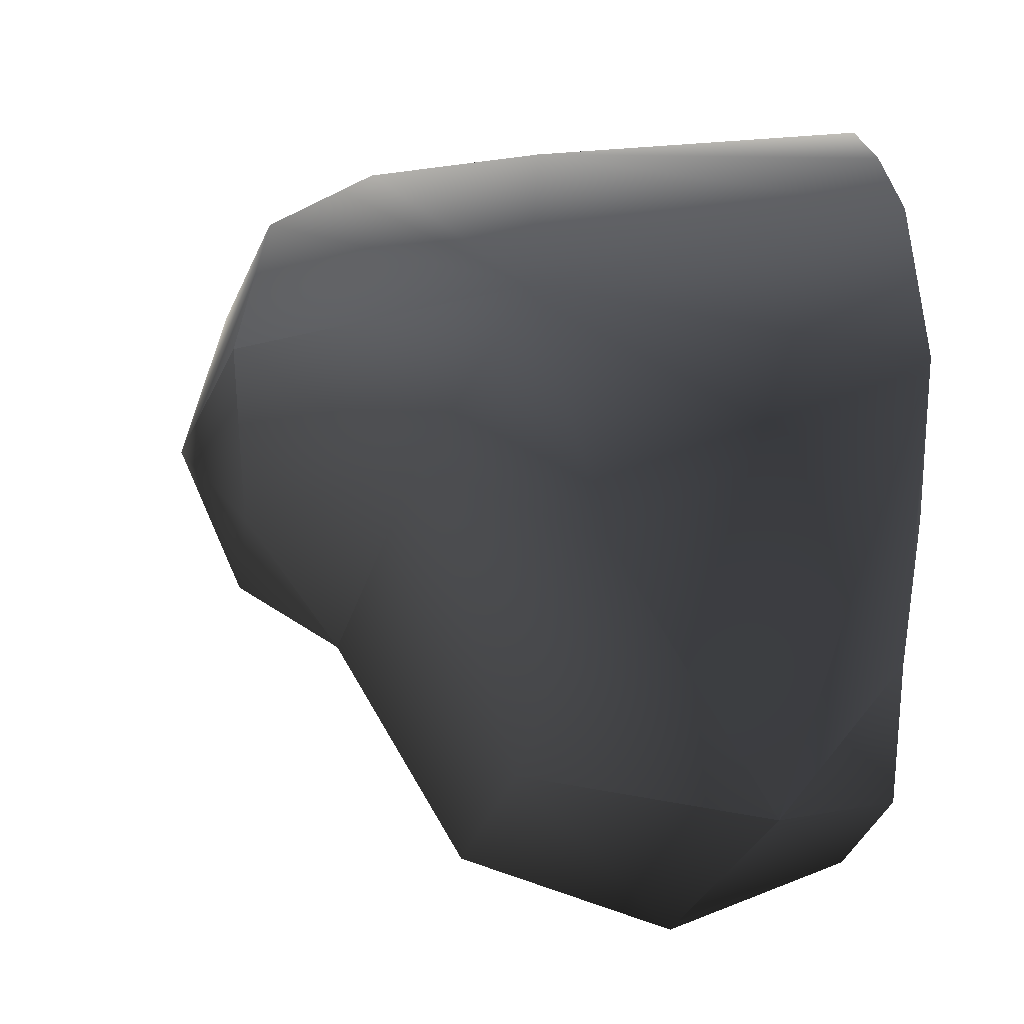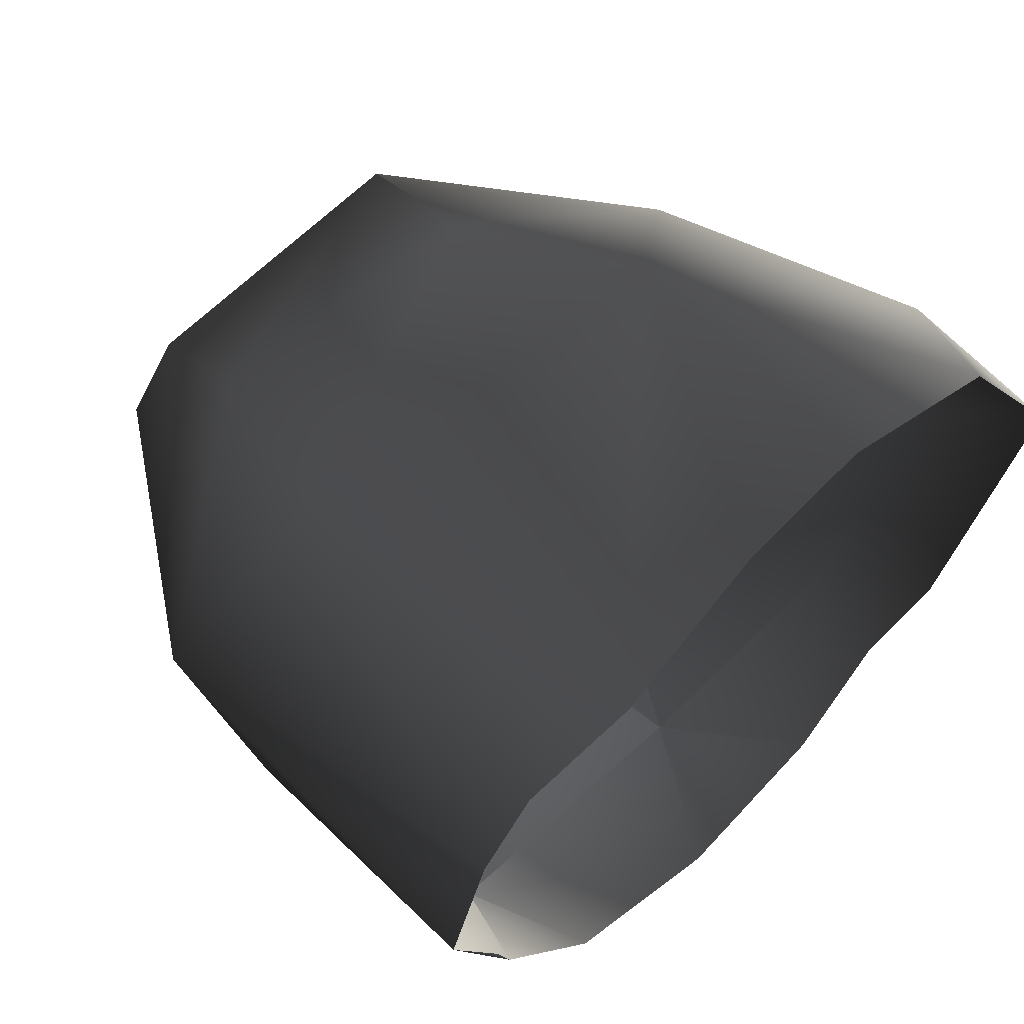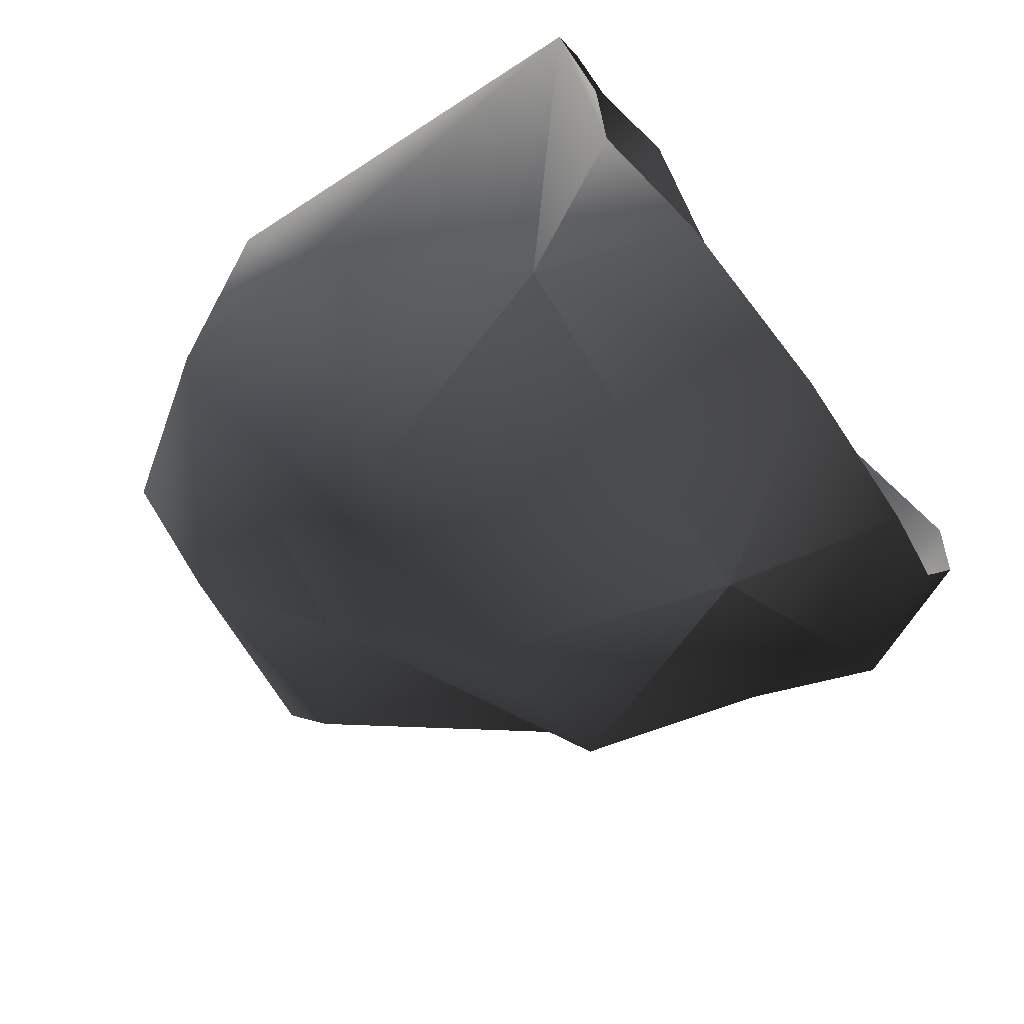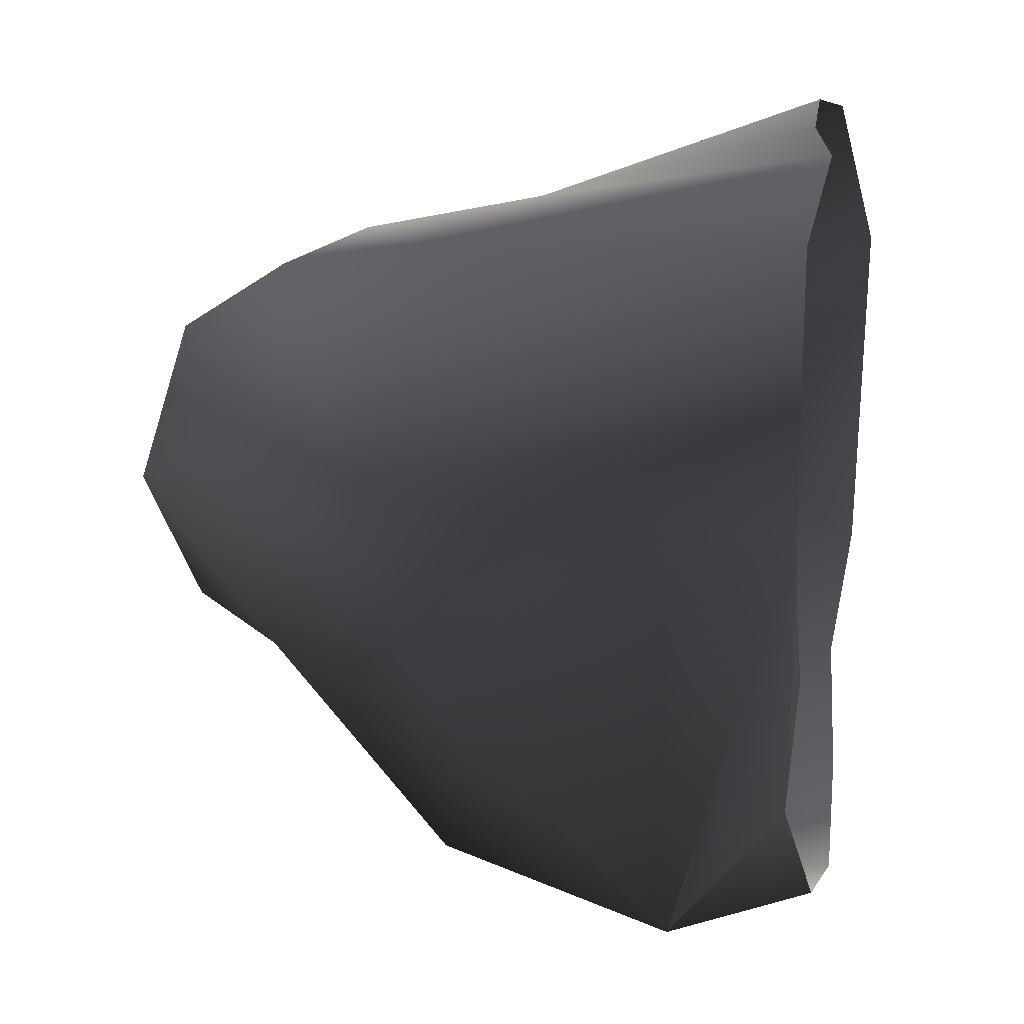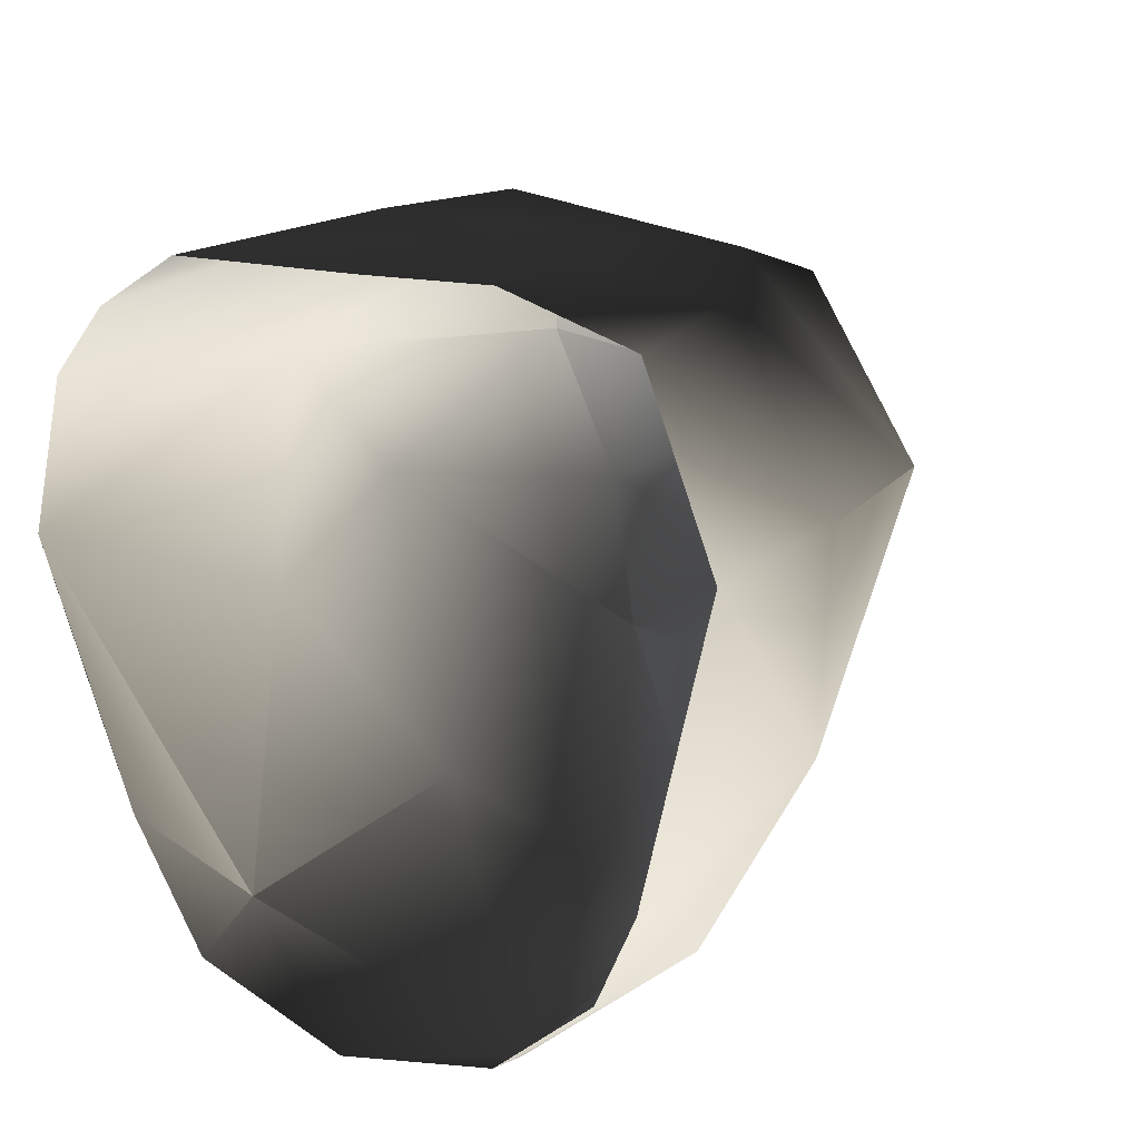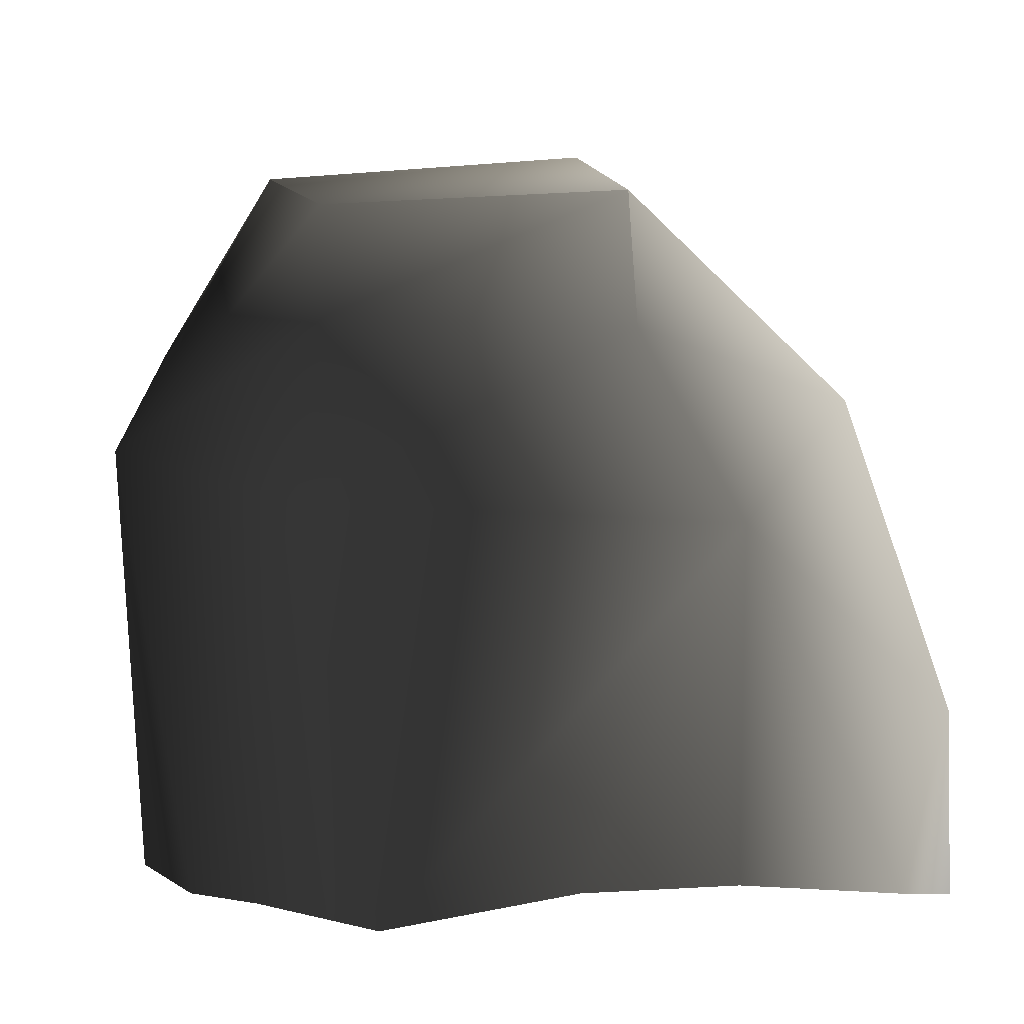
<metadata>
{"format":"obj","ext":"obj","renderer":"f3d","projection":"perspective","resolution":1024,"background":"white","views":[{"elev":-15.6,"azim":-101.8,"up":"+Z"},{"elev":65.8,"azim":-41.0,"up":"+Z"},{"elev":-74.4,"azim":-53.2,"up":"+Z"},{"elev":13.3,"azim":-78.2,"up":"+Z"},{"elev":28.5,"azim":34.9,"up":"+Z"},{"elev":2.1,"azim":-7.2,"up":"+Y"}]}
</metadata>
<code>
v -0.5997 1.028 0.666
v -0.4146 0.02258 0.9077
v -0.6953 0.05685 0.7008
v 0.5109 0.9707 0.689
v 0.05939 0.108 0.9429
v 0.4301 0.1283 0.9967
v 0.8326 0.09134 0.9513
v 1.096 0.473 0.4644
v 1.087 0.005792 0.5161
v 1.123 0.402 -0.09939
v 0.8858 0.02323 -0.4175
v 0.8452 0.3584 -0.7334
v 0.2526 1.454 0.6107
v -0.5105 1.484 0.5995
v -1.043 1.143 0.1017
v 0.2594 1.81 0.4278
v -0.525 1.766 0.4218
v 0.8795 1.277 0.2238
v 0.2594 1.81 0.4278
v 0.194 1.935 -0.02505
v -0.6344 1.863 0.01674
v -0.9118 1.409 -0.3523
v -0.3731 1.795 -0.3774
v -0.1061 1.5 -0.6605
v 0.7384 0.06827 -0.7655
v 0.4613 0.03065 -1.056
v 0.2462 0.4488 -1.388
v -0.6344 1.863 0.01674
v -0.9585 0.9276 -0.5419
v -0.973 0.03912 0.008949
v -0.6422 0.3924 -1.193
v -0.4485 1.059 -1.066
v -0.6422 0.3924 -1.193
v -0.1061 1.5 -0.6605
v 0.1747 1.753 -0.4332
v 0.06713 1.11 -1.22
v 0.4928 1.048 -1.09
v 0.3127 1.319 -0.5415
v 0.8795 1.277 0.2238
v 0.194 1.935 -0.02505
v -0.1061 1.5 -0.6605
v 0.8284 0.7162 -0.4003
v 0.2462 0.4488 -1.388
v 0.2462 0.4488 -1.388
v 0.2462 0.4488 -1.388
v -0.6422 0.3924 -1.193
v 0.194 1.935 -0.02505
v -0.6344 1.863 0.01674
v 0.2594 1.81 0.4278
v 0.8795 1.277 0.2238
v -0.009232 0.00121 -1.211
v 0.2462 0.4488 -1.388
v -0.6422 0.3924 -1.193
v -0.4863 0.01437 -1.108
v -0.7504 0.06921 -0.7825
v -0.6422 0.3924 -1.193
v -0.8264 0.03279 -0.4002
v -0.8529 0.04576 0.4842
g RockMesh_(34)_501_6
f 1 3 2
f 4 1 2
f 5 4 2
f 6 4 5
f 7 4 6
f 8 4 7
f 7 9 8
f 8 9 10
f 9 11 10
f 10 11 12
f 13 1 4
f 1 13 14
f 1 14 15
f 13 16 14
f 14 16 17
f 15 14 17
f 4 18 13
f 4 8 18
f 13 18 19
f 19 20 17
f 17 20 21
f 15 21 22
f 22 21 23
f 23 24 22
f 11 25 12
f 25 26 12
f 12 26 27
f 17 28 15
f 29 15 22
f 15 29 30
f 30 29 31
f 32 29 22
f 29 32 33
f 22 34 32
f 35 34 23
f 32 34 36
f 36 34 37
f 38 34 35
f 35 39 38
f 40 39 35
f 37 41 38
f 38 42 37
f 39 42 38
f 42 12 37
f 37 12 43
f 44 36 37
f 36 45 32
f 32 45 46
f 42 10 12
f 10 42 39
f 23 47 35
f 48 47 23
f 49 50 47
f 8 10 50
f 26 51 44
f 52 51 53
f 53 51 54
f 55 33 54
f 56 55 30
f 30 55 57
f 15 30 58
f 58 1 15
f 3 1 58

</code>
